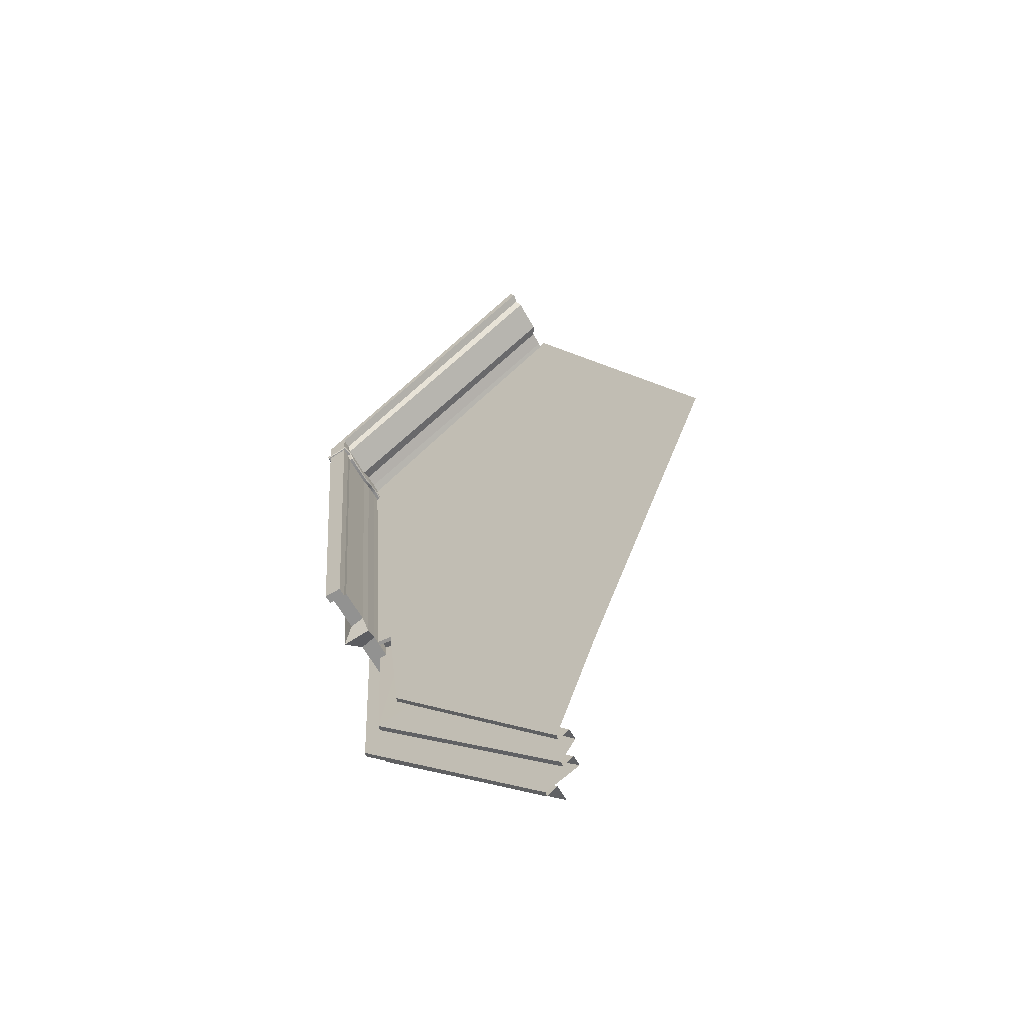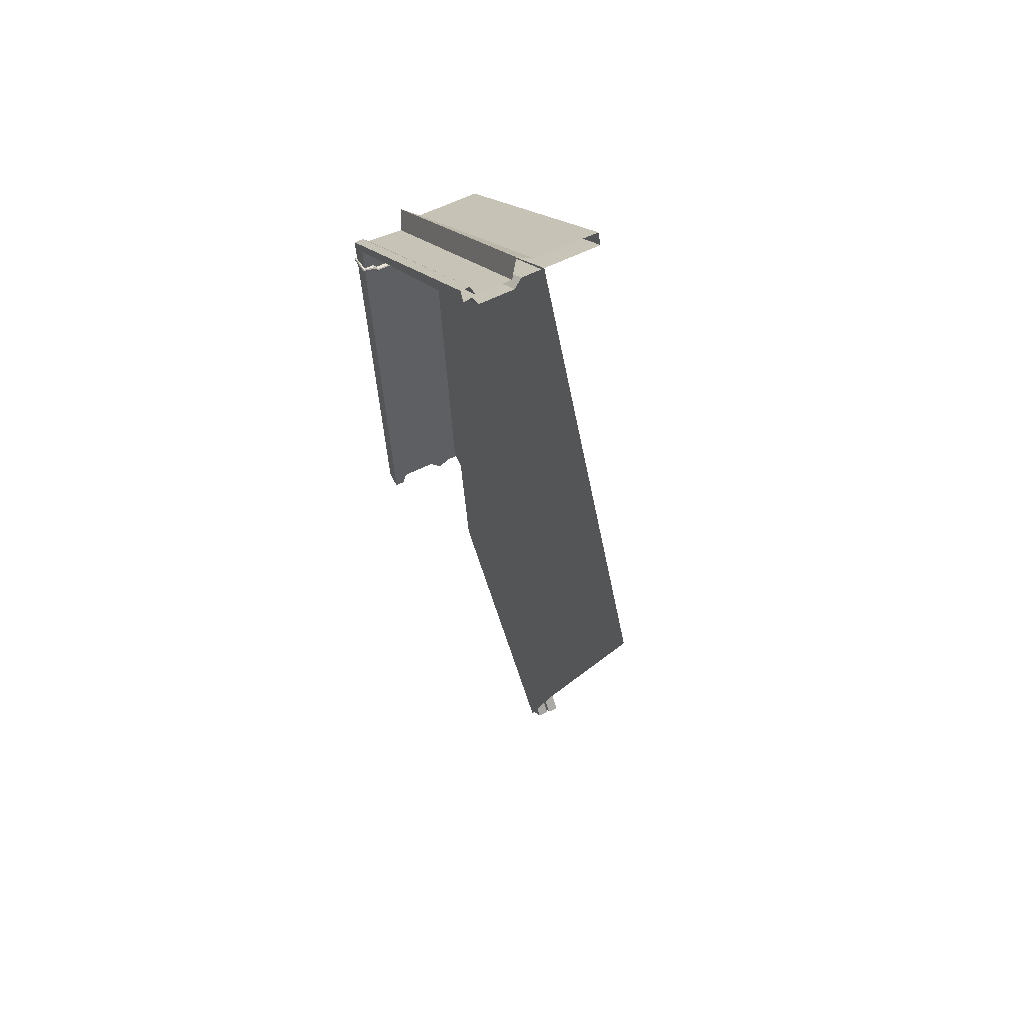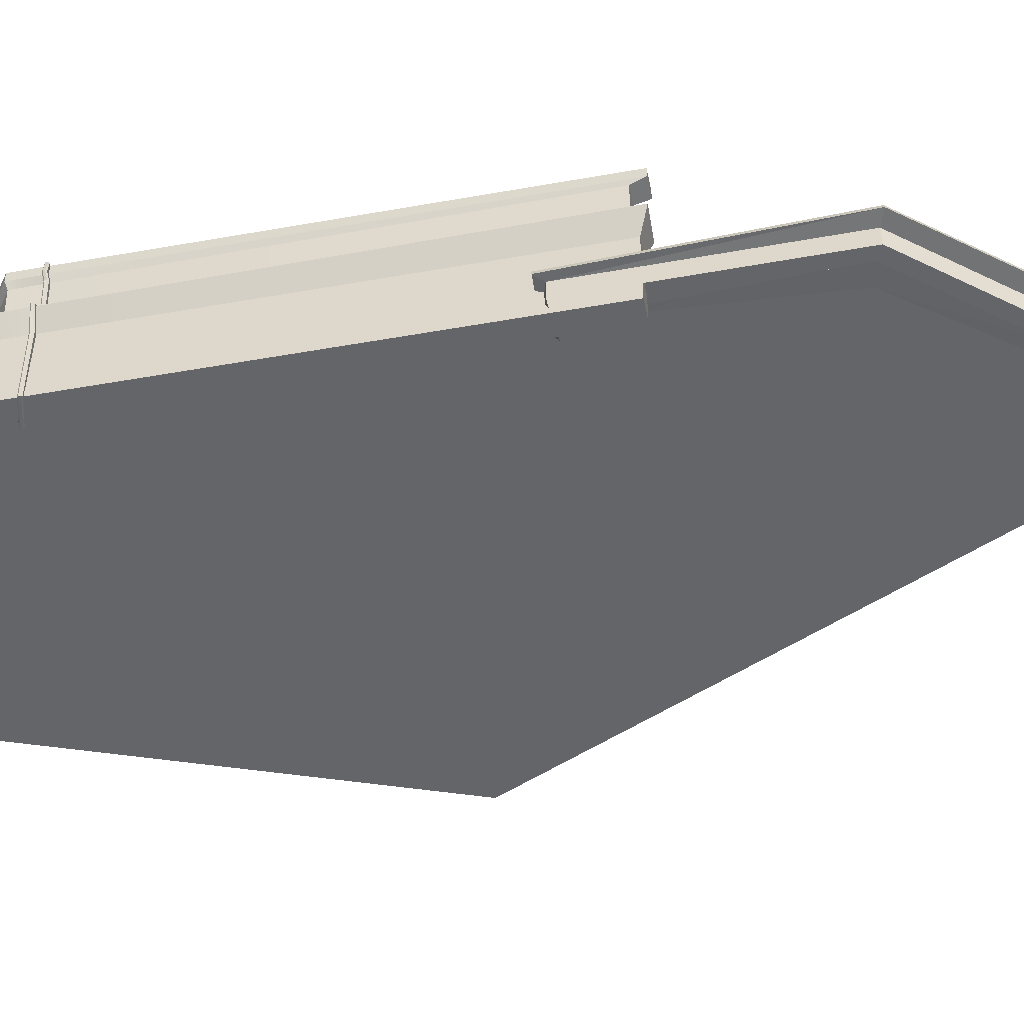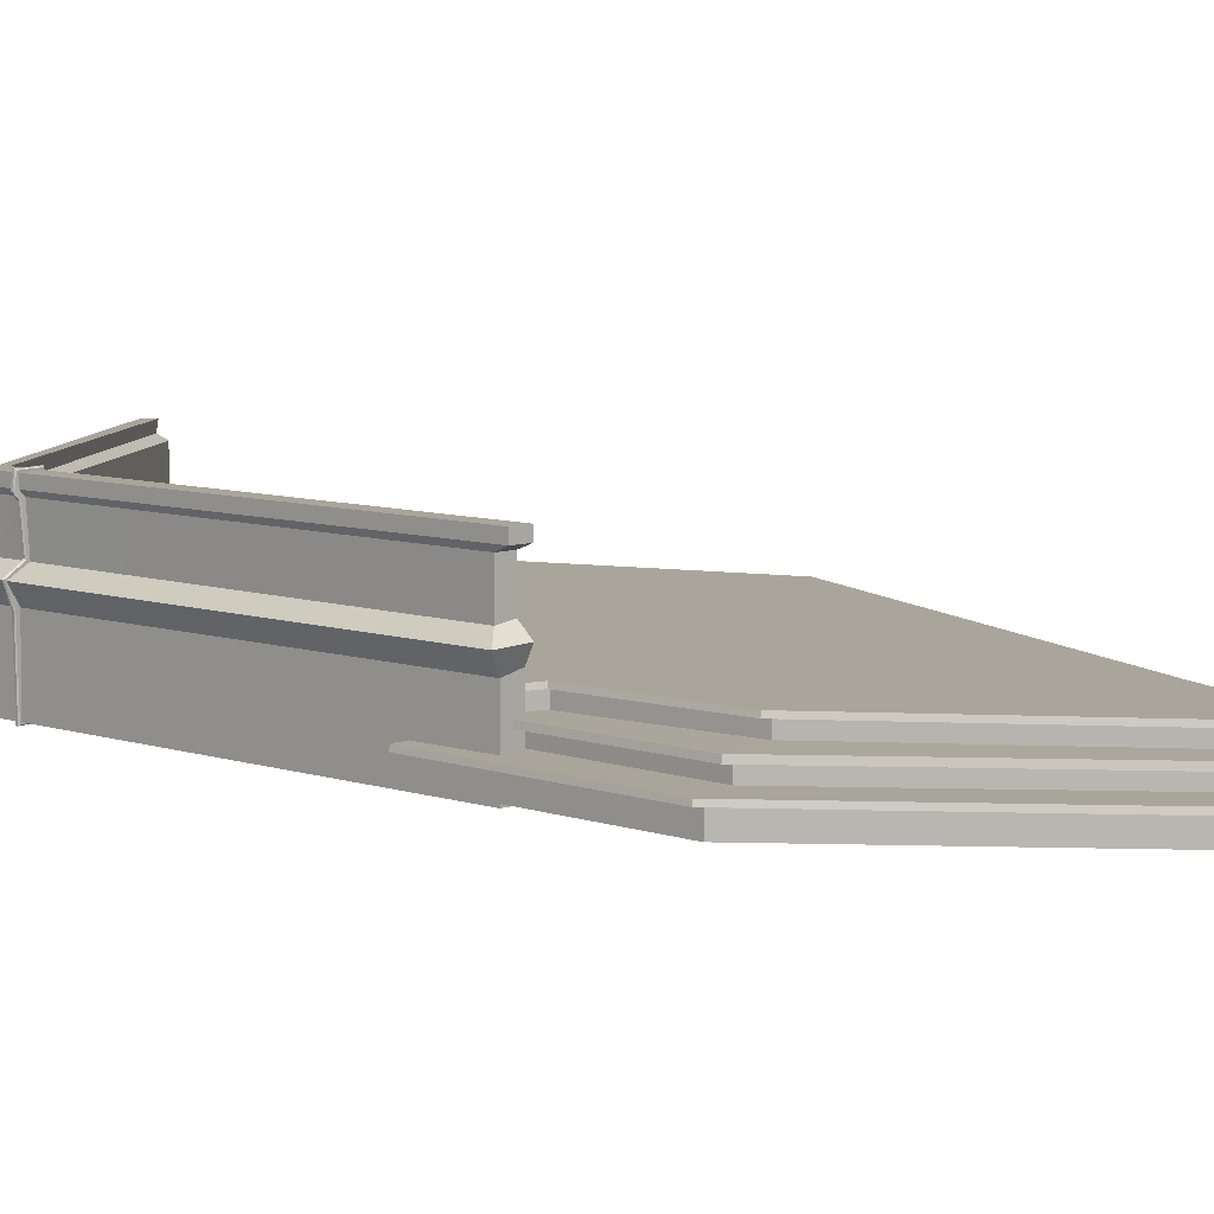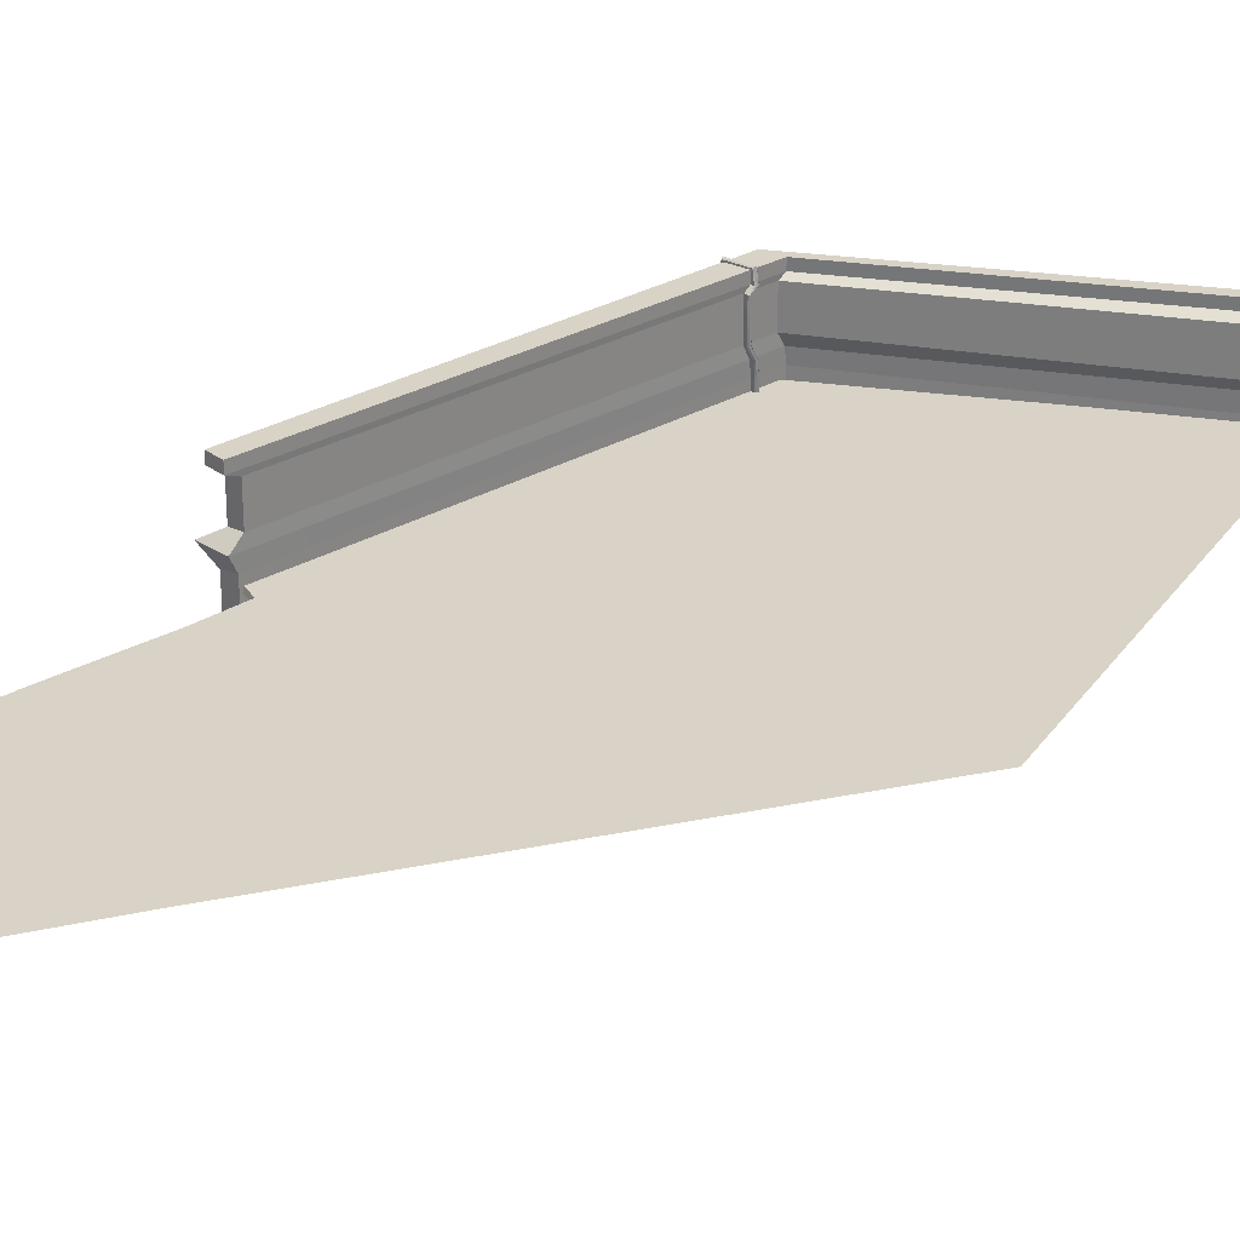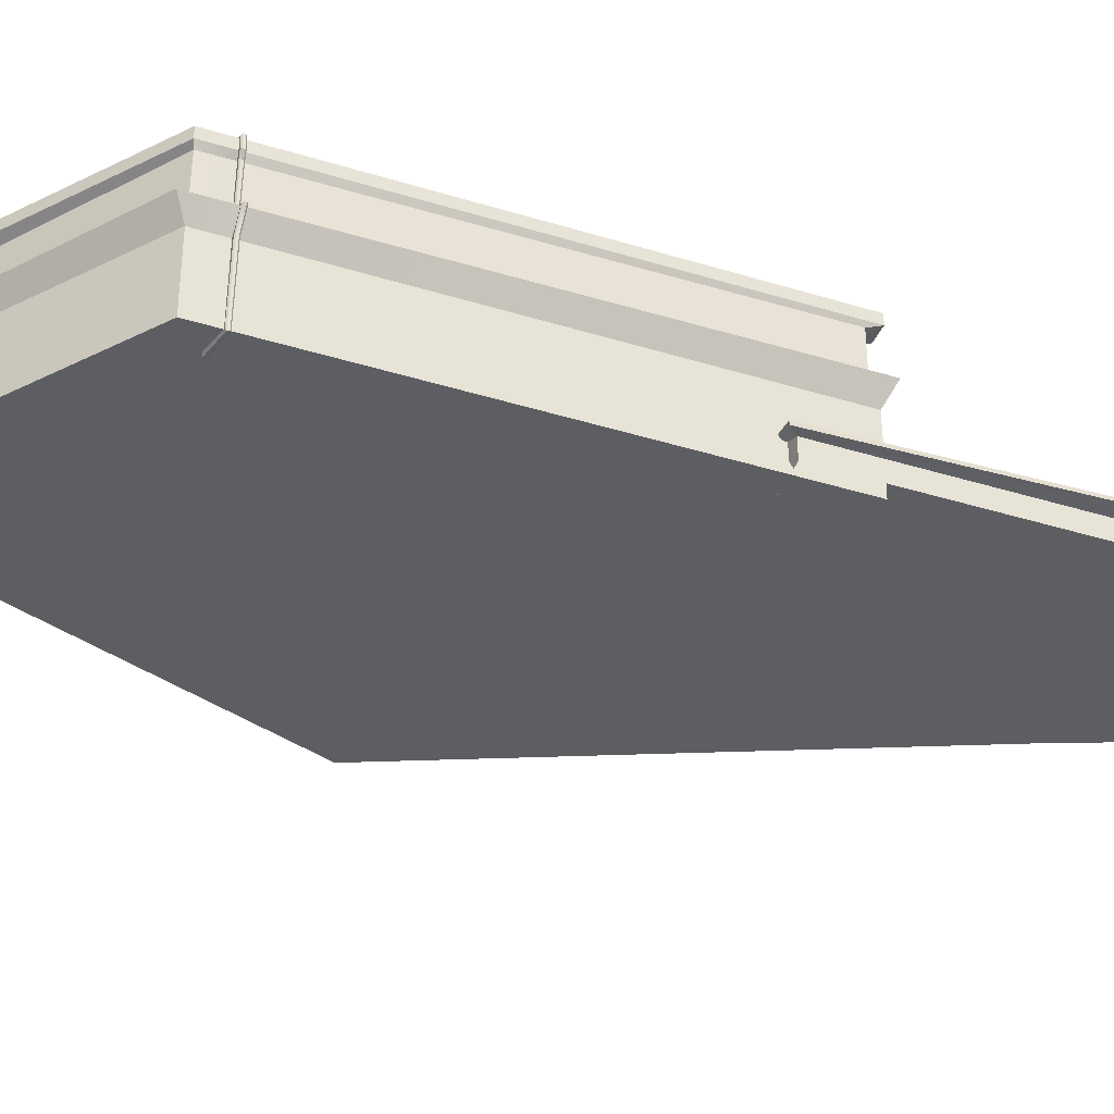
<metadata>
{"format":"obj","ext":"obj","renderer":"f3d","projection":"perspective","resolution":1024,"background":"white","views":[{"elev":-63.7,"azim":-150.7,"up":"+Z"},{"elev":59.6,"azim":-117.2,"up":"+Z"},{"elev":-51.4,"azim":105.8,"up":"+Y"},{"elev":7.6,"azim":138.6,"up":"+Y"},{"elev":28.2,"azim":-127.2,"up":"+Y"},{"elev":-38.0,"azim":73.2,"up":"+Y"}]}
</metadata>
<code>
g default
v -12.73 1.001 8.19
v -7.126 1.001 20.31
v -8.352 1.001 -4.122
v 0.2253 1.001 13.99
v -0.3802 -0.6669 -2.319
v -6.418 -0.6669 -8.573
v -7.343 0.8555 -7.872
v -7.343 0.5197 -7.872
v -1.459 0.5197 2.194
v -1.459 0.8555 2.194
v -0.591 0.8555 2.506
v -0.8706 0.005542 3.962
v -0.8706 -0.6326 3.604
v -0.8706 0.005542 3.962
v -0.03798 0.005436 -2.466
v -0.007966 -0.1109 -2.479
v -6.105 -0.1173 -8.872
v 0.3088 -0.1151 3.797
v -6.878 0.5085 -8.625
v -0.7989 0.5085 -2.238
v -0.7692 0.3675 -2.251
v -6.866 0.3675 -8.644
v -1.234 1.001 1.982
v -1.206 0.8862 1.956
v -0.5141 0.8862 2.081
v -0.4358 0.5086 3.89
v -0.4889 1.001 2.363
v -1.141 0.3369 -2.089
v -7.018 0.8862 -8.157
v -0.8706 0.3369 3.962
v -0.402 0.3675 3.946
v -1.141 0.005542 -2.089
v -0.8706 0.005542 3.962
v -7.179 0.005542 -8.345
v -0.7499 0.512 3.369
v -0.1318 1.001 8.176
v -0.5122 1.001 2.112
v -3.399 -0.148 -5.446
v -6.418 -0.148 -8.573
v -4.16 0.3369 -5.217
v -7.179 0.3369 -8.345
v -2.055 0.8555 -1.907
v -2.055 0.5197 -1.907
v -0.591 0.5197 2.506
v -1.757 0.8555 0.1432
v -0.3802 -0.148 -2.319
v -1.006 0.3369 0.9367
v 0.08301 -0.6381 3.594
v 0.08301 -0.1192 3.594
v 0.2783 0.005436 3.802
v -1.707 1.001 -2.062
v -1.678 0.8862 -2.075
v -6.134 0.005436 -8.857
v -7.03 1.001 -8.124
v 0.1788 -0.1314 3.681
g Platform1:pCube14
f 38 46 5 6 39
f 48 5 46 49
f 40 28 32 34 41
f 7 42 43 8
f 9 10 11 44
f 43 42 45 10 9
f 38 39 17 16 46
f 16 18 55 49
f 47 30 14 32 28
f 48 49 12 13
f 19 8 43
f 16 49 46
f 18 50 55
f 55 50 12 49
f 53 15 16 17
f 18 16 15 50
f 21 22 19 20
f 54 51 52 29
f 51 54 3 23
f 51 23 24 52
f 24 23 37 25
f 40 41 22 21 28
f 29 52 42 7
f 24 25 11 10
f 52 24 10 45 42
f 47 28 21 31 30
f 21 20 26 31
f 32 33 50 15
f 53 34 32 15
f 43 9 20
f 20 9 35 26
f 19 43 20
f 23 3 1 2
f 2 4 36 27 37 23
g default
v -6.984 -0.7751 20.1
v -6.834 -0.7751 20.47
v -7.104 3.368 20.22
v -6.932 3.368 20.53
v -0.8076 3.368 1.781
v -0.2995 3.368 1.742
v -0.7862 -0.7751 1.968
v -0.2781 -0.7751 1.928
v -0.2995 3.092 1.742
v -0.8076 3.092 1.781
v -7.037 3.092 20.2
v -6.932 3.092 20.53
v -0.3141 2.961 2.091
v -0.7701 2.961 2.126
v -7.161 2.961 19.97
v -6.999 2.961 20.19
v -0.3141 1.889 2.091
v -0.7701 1.955 2.126
v -7.161 1.893 19.97
v -6.999 1.888 20.19
v 0.07268 1.611 1.684
v -0.8076 1.641 1.781
v -6.984 1.605 20.1
v -6.702 1.611 20.65
v -0.2781 1.141 1.928
v -0.7862 1.254 1.968
v -6.984 1.145 20.1
v -6.834 1.141 20.47
v 0.7212 3.368 13.96
v 0.145 3.368 14.14
v 0.145 3.092 14.14
v 0.1417 2.961 13.96
v 0.1417 1.955 13.96
v 0.145 1.641 14.14
v 0.15 1.254 14.19
v 0.15 -0.7751 14.19
v 0.7409 -0.7751 13.98
v 0.7409 1.141 13.98
v 1.044 1.611 14.21
v 0.5197 1.885 13.93
v 0.5977 2.961 13.92
v 0.7212 3.092 13.96
v 0.6583 3.092 13.21
v 0.5415 2.961 13.19
v 0.4684 1.885 13.2
v 0.9623 1.611 13.16
v 0.6757 1.141 13.21
v 0.6772 -0.7751 13.23
v 0.09235 -0.7751 13.43
v 0.09235 1.254 13.43
v 0.08632 1.641 13.38
v 0.08553 1.955 13.23
v 0.08553 2.961 13.23
v 0.08632 3.092 13.38
v 0.08632 3.368 13.38
v 0.6583 3.368 13.21
v 0.6493 3.092 13.1
v 0.5335 2.961 13.09
v 0.461 1.885 13.09
v 0.9538 1.611 13.05
v 0.6667 1.141 13.1
v 0.6682 -0.7751 13.12
v 0.0841 -0.7751 13.33
v 0.0841 1.254 13.33
v 0.07793 1.641 13.27
v 0.0775 1.955 13.12
v 0.0775 2.961 13.12
v 0.07793 3.092 13.27
v 0.07793 3.368 13.27
v 0.6493 3.368 13.1
v 0.7439 3.06 13.2
v 0.7677 3.05 13.17
v 0.6511 2.915 13.16
v 0.628 2.925 13.19
v 0.6198 2.925 13.08
v 0.647 2.915 13.11
v 0.7632 3.05 13.12
v 0.7343 3.06 13.09
v 0.5611 1.937 13.16
v 0.5356 1.923 13.19
v 0.5282 1.923 13.09
v 0.5574 1.937 13.11
v 1.006 1.625 13.05
v 1.041 1.634 13.07
v 1.045 1.634 13.13
v 1.013 1.624 13.16
v 0.7588 1.114 13.09
v 0.7869 1.108 13.12
v 0.7915 1.108 13.17
v 0.7678 1.114 13.2
v 0.7385 -0.839 13.19
v 0.7139 -0.8119 13.22
v 0.7075 -0.8146 13.12
v 0.734 -0.839 13.14
v 0.04744 -0.8119 13.33
v 0.02248 -0.839 13.36
v 0.02667 -0.839 13.41
v 0.05287 -0.8147 13.44
v -0.01737 1.254 13.33
v -0.04143 1.255 13.36
v -0.03711 1.252 13.42
v -0.009104 1.254 13.44
v -0.0234 1.643 13.28
v -0.04733 1.651 13.31
v -0.04306 1.636 13.37
v -0.01508 1.643 13.39
v -0.02394 1.957 13.13
v -0.04797 1.964 13.16
v -0.04414 1.952 13.21
v -0.01601 1.957 13.24
v -0.0221 2.957 13.13
v -0.04734 2.951 13.16
v -0.04412 2.96 13.21
v -0.01448 2.957 13.24
v -0.02066 3.088 13.28
v -0.04715 3.087 13.31
v -0.04316 3.087 13.36
v -0.01262 3.088 13.39
v 0.03859 3.408 13.28
v 0.01636 3.432 13.31
v 0.02057 3.432 13.36
v 0.04481 3.41 13.38
v 0.7197 3.432 13.17
v 0.6969 3.407 13.2
v 0.69 3.409 13.09
v 0.7152 3.432 13.12
g Platform1:pCube10
f 58 59 84 85
f 60 61 64 65
f 91 92 57 56
f 67 97 84 59
f 85 86 66 58
f 65 64 68 69
f 87 70 66 86
f 67 71 96 97
f 69 68 72 73
f 88 74 70 87
f 71 75 95 96
f 77 73 72 76
f 88 89 78 74
f 79 94 95 75
f 77 76 80 81
f 90 82 78 89
f 79 83 93 94
f 81 80 63 62
f 91 56 82 90
f 57 92 93 83
f 124 125 61 60
f 65 123 124 60
f 69 122 123 65
f 73 121 122 69
f 77 120 121 73
f 81 119 120 77
f 62 118 119 81
f 62 63 117 118
f 116 117 63 80
f 76 115 116 80
f 72 114 115 76
f 113 114 72 68
f 112 113 68 64
f 125 112 64 61
f 97 96 99 98
f 96 95 100 99
f 101 100 95 94
f 102 101 94 93
f 93 92 103 102
f 104 103 92 91
f 105 104 91 90
f 106 105 90 89
f 107 106 89 88
f 108 107 88 87
f 109 108 87 86
f 110 109 86 85
f 85 84 111 110
f 84 97 98 111
f 126 127 178 179
f 127 126 129 128
f 128 129 135 134
f 130 131 137 136
f 131 130 133 132
f 132 133 180 181
f 134 135 141 140
f 136 137 139 138
f 138 139 143 142
f 140 141 145 144
f 142 143 149 148
f 144 145 147 146
f 146 147 153 152
f 148 149 151 150
f 150 151 155 154
f 152 153 157 156
f 154 155 159 158
f 156 157 161 160
f 158 159 163 162
f 160 161 165 164
f 162 163 167 166
f 164 165 169 168
f 166 167 171 170
f 168 169 173 172
f 170 171 175 174
f 172 173 177 176
f 174 175 181 180
f 176 177 179 178
f 127 128 131 132
f 128 134 137 131
f 139 137 134 140
f 143 139 140 144
f 144 146 149 143
f 151 149 146 152
f 155 151 152 156
f 159 155 156 160
f 163 159 160 164
f 167 163 164 168
f 171 167 168 172
f 175 171 172 176
f 176 178 181 175
f 178 127 132 181
f 98 99 129 126
f 113 112 133 130
f 99 100 135 129
f 114 113 130 136
f 115 114 136 138
f 100 101 141 135
f 116 115 138 142
f 101 102 145 141
f 102 103 147 145
f 117 116 142 148
f 118 117 148 150
f 103 104 153 147
f 119 118 150 154
f 104 105 157 153
f 120 119 154 158
f 105 106 161 157
f 121 120 158 162
f 106 107 165 161
f 122 121 162 166
f 107 108 169 165
f 123 122 166 170
f 108 109 173 169
f 124 123 170 174
f 109 110 177 173
f 110 111 179 177
f 125 124 174 180
f 111 98 126 179
f 112 125 180 133

</code>
